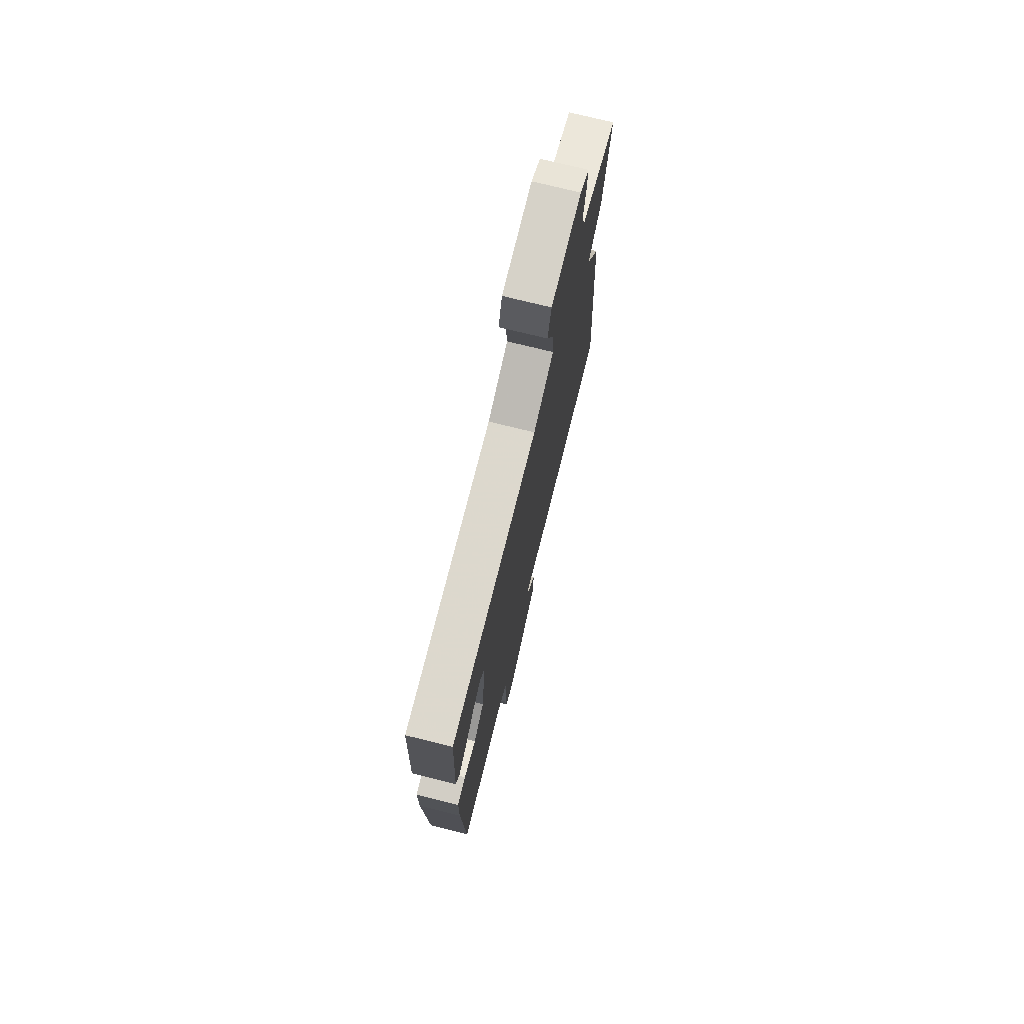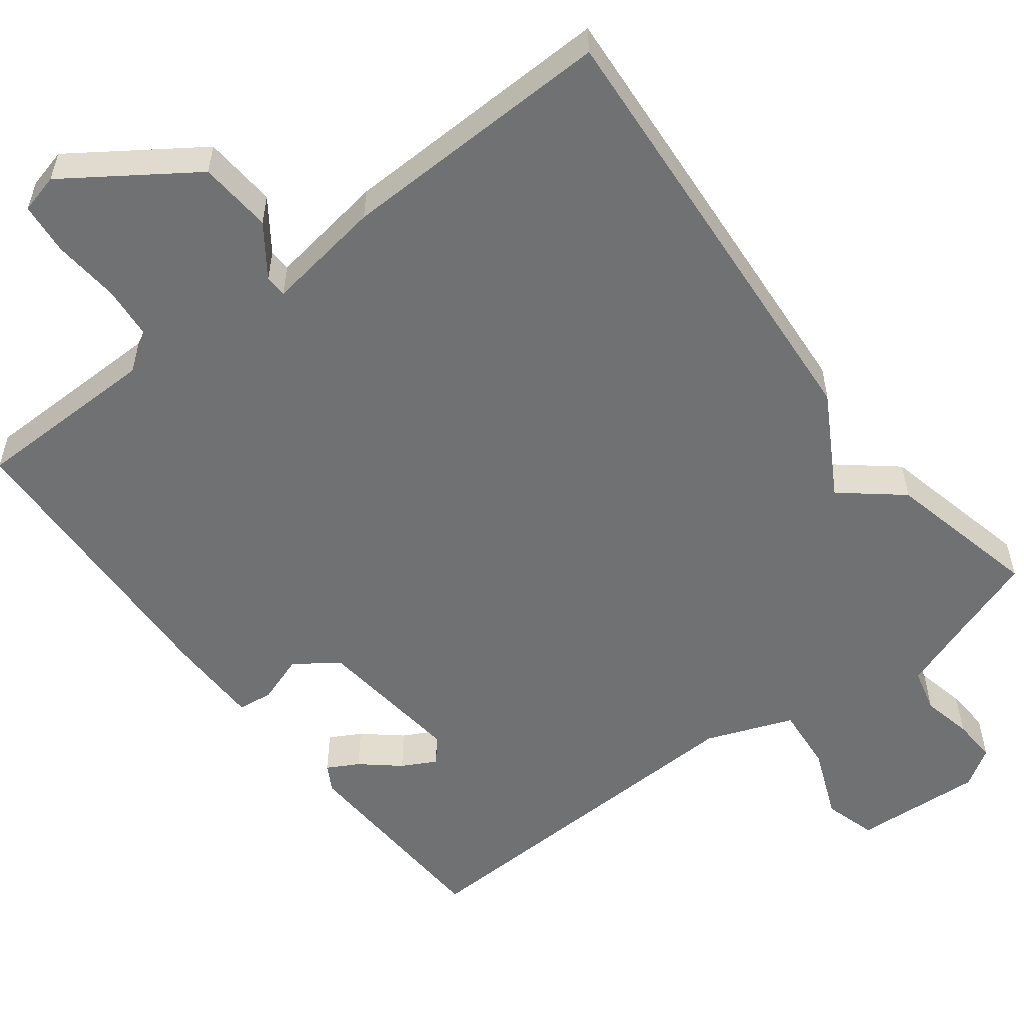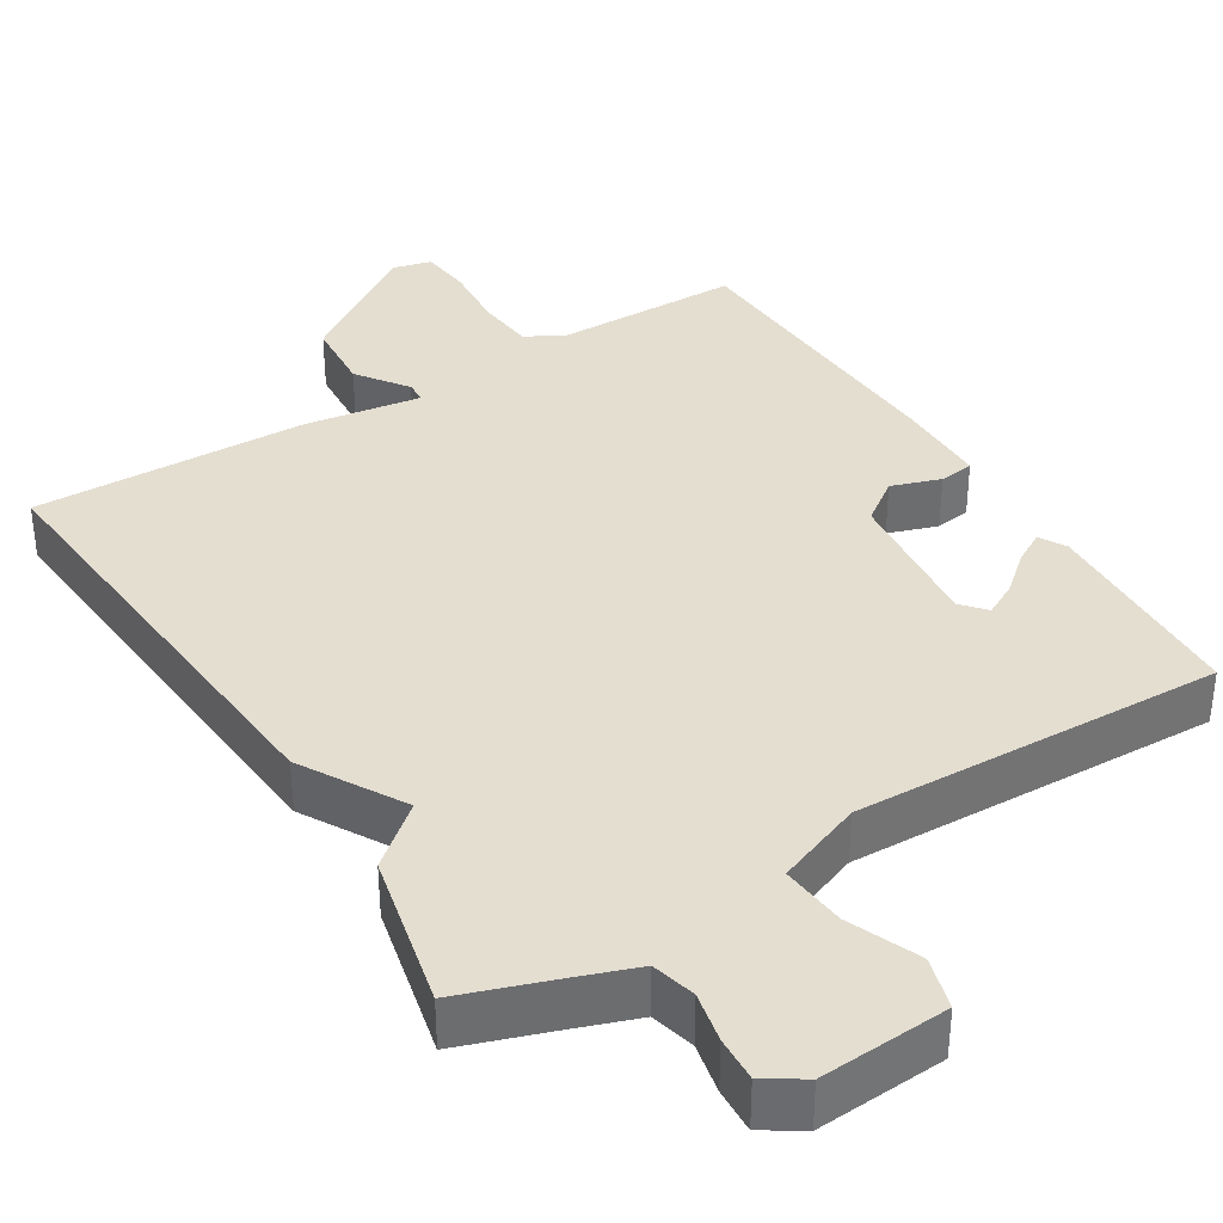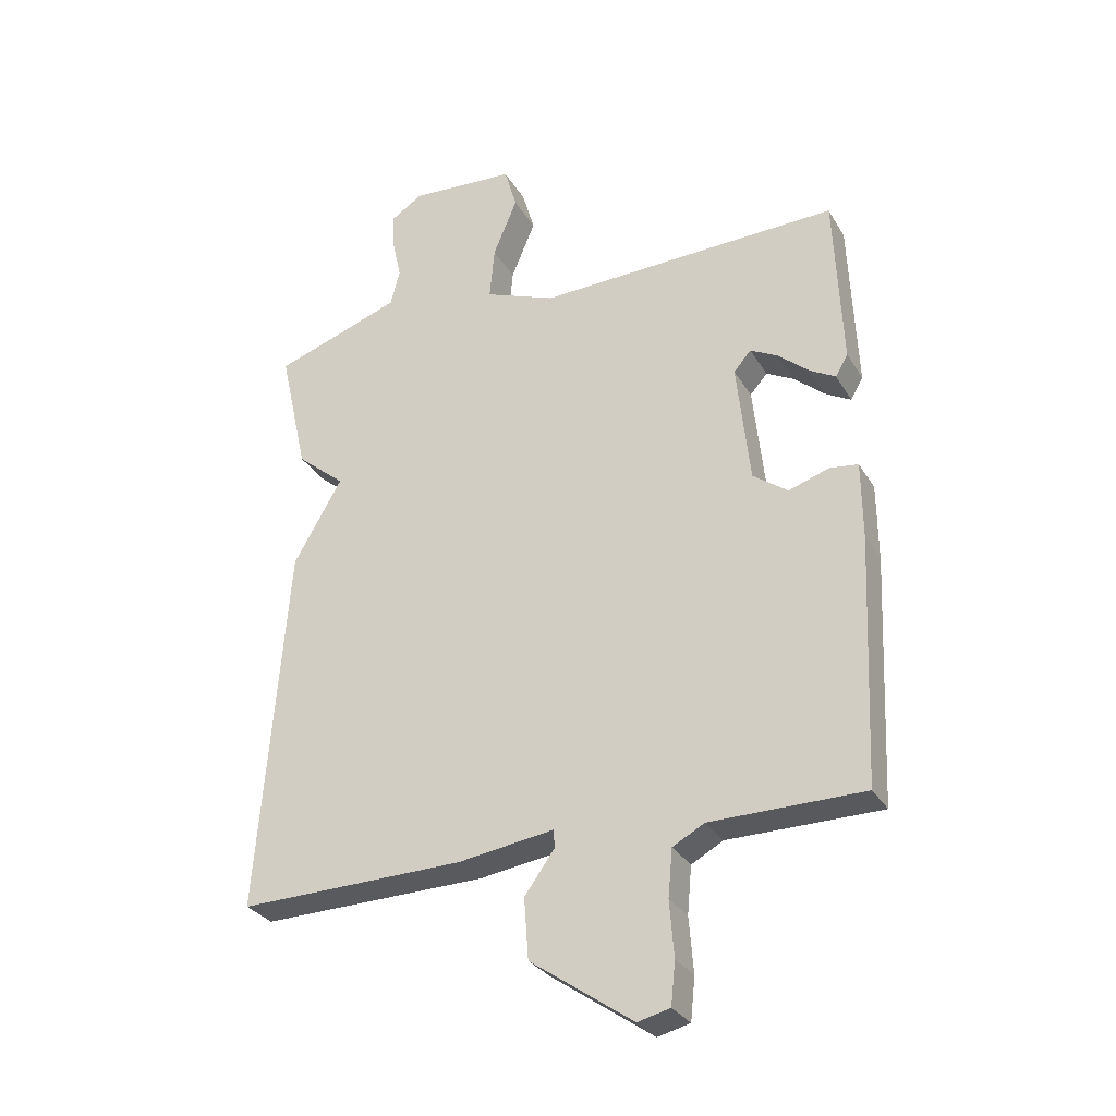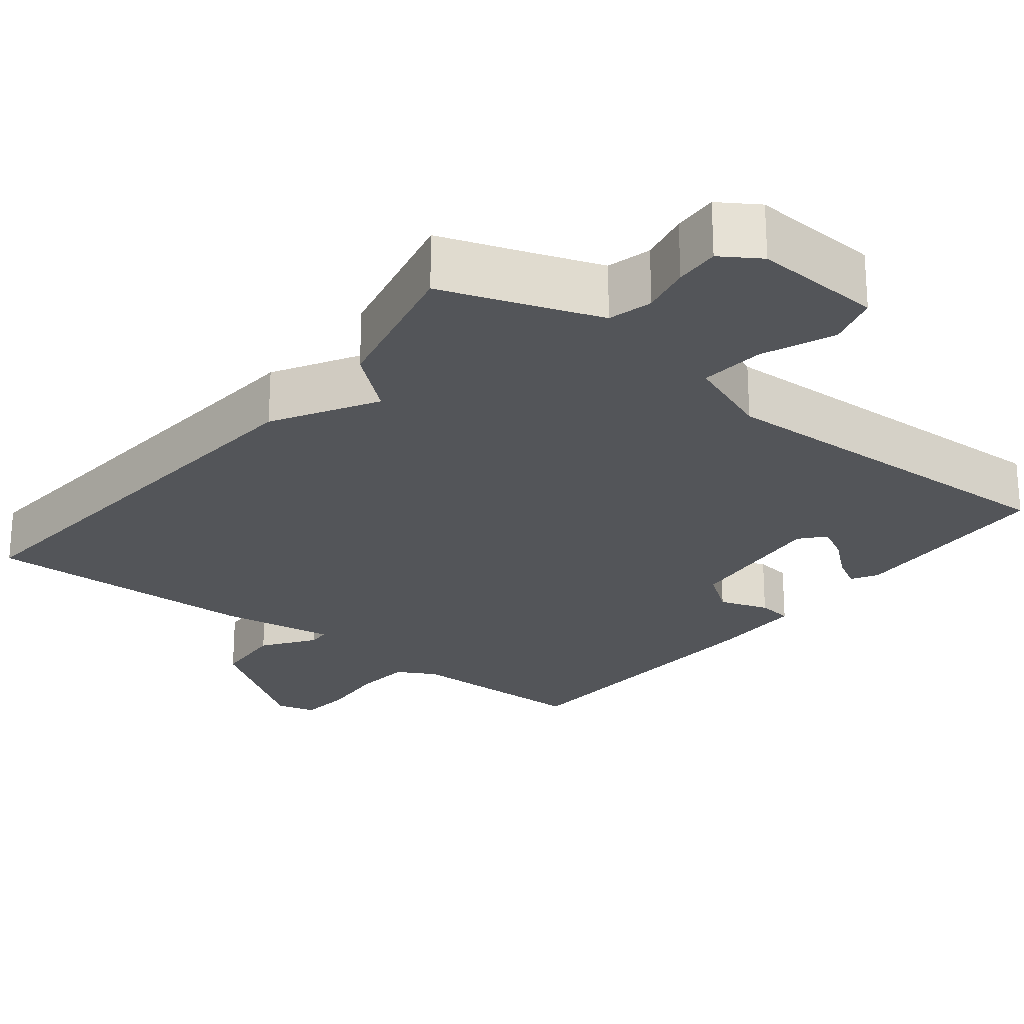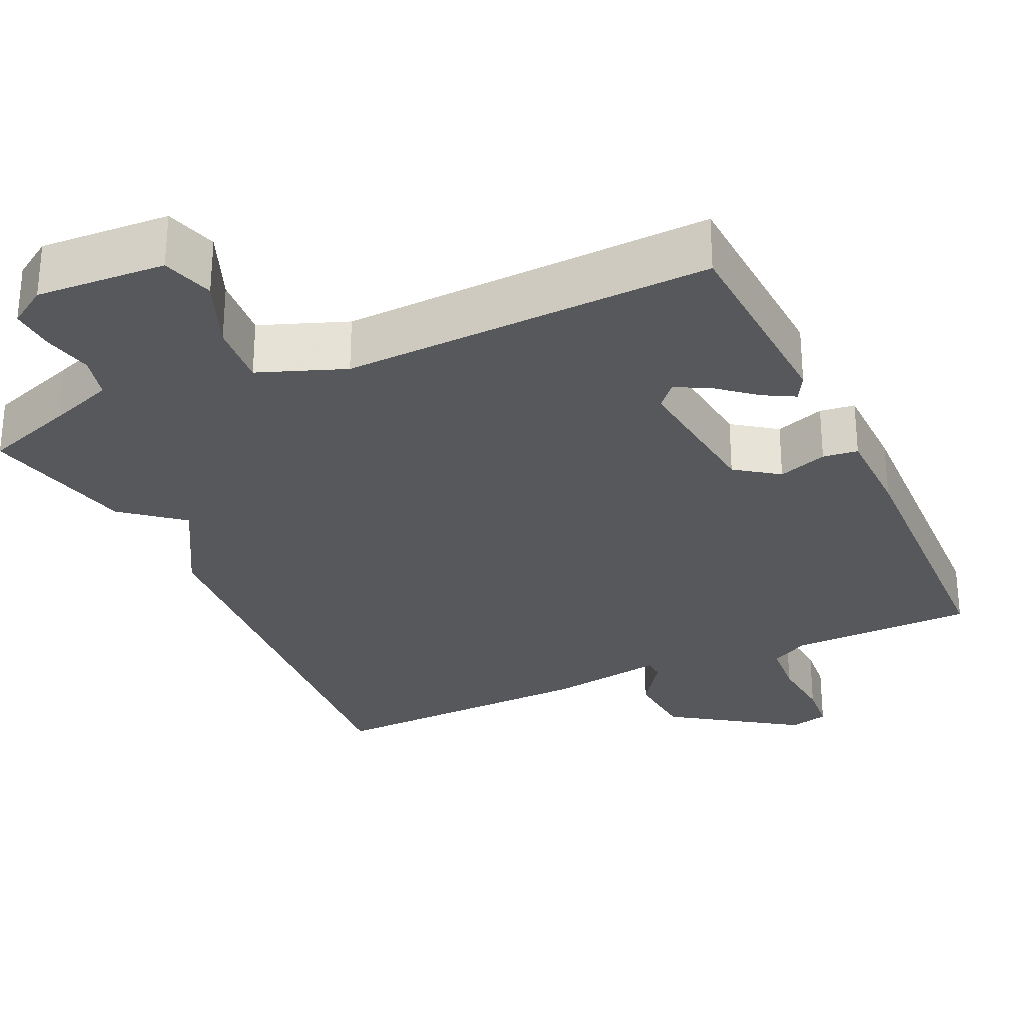
<metadata>
{"format":"obj","ext":"obj","renderer":"f3d","projection":"perspective","resolution":1024,"background":"white","views":[{"elev":74.3,"azim":103.9,"up":"+Z"},{"elev":-55.2,"azim":-142.4,"up":"+Y"},{"elev":36.4,"azim":-31.7,"up":"+Y"},{"elev":-30.0,"azim":25.5,"up":"+Z"},{"elev":-24.1,"azim":-38.3,"up":"+Y"},{"elev":-28.7,"azim":25.2,"up":"+Y"}]}
</metadata>
<code>
v 0.5 0.07 0.5
v 0.512 0.07 0.22
v 0.492 0.07 0.185
v 0.451 0.07 0.208
v 0.402 0.07 0.25
v 0.357 0.07 0.274
v 0.329 0.07 0.242
v 0.35 0.07 0.046
v 0.406 0.07 0.005
v 0.471 0.07 0.027
v 0.517 0.07 0.021
v 0.518 0.07 -0.104
v 0.5 0.07 -0.5
v 0.254 0.07 -0.502
v 0.203 0.07 -0.53
v 0.196 0.07 -0.606
v 0.203 0.07 -0.695
v 0.196 0.07 -0.763
v 0.144 0.07 -0.776
v -0.021 0.07 -0.662
v -0.028 0.07 -0.565
v 0.02 0.07 -0.498
v 0.019 0.07 -0.469
v -0.136 0.07 -0.492
v -0.5 0.07 -0.5
v -0.454 0.07 0.096
v -0.376 0.07 0.231
v -0.454 0.07 0.296
v -0.5 0.07 0.5
v -0.381 0.07 0.541
v -0.294 0.07 0.572
v -0.279 0.07 0.63
v -0.293 0.07 0.696
v -0.296 0.07 0.755
v -0.245 0.07 0.788
v -0.075 0.07 0.777
v -0.055 0.07 0.708
v -0.094 0.07 0.614
v -0.102 0.07 0.528
v 0.012 0.07 0.484
v 0.5 0 0.5
v 0.512 0 0.22
v 0.492 0 0.185
v 0.451 0 0.208
v 0.402 0 0.25
v 0.357 0 0.274
v 0.329 0 0.242
v 0.35 0 0.046
v 0.406 0 0.005
v 0.471 0 0.027
v 0.517 0 0.021
v 0.518 0 -0.104
v 0.5 0 -0.5
v 0.254 0 -0.502
v 0.203 0 -0.53
v 0.196 0 -0.606
v 0.203 0 -0.695
v 0.196 0 -0.763
v 0.144 0 -0.776
v -0.021 0 -0.662
v -0.028 0 -0.565
v 0.02 0 -0.498
v 0.019 0 -0.469
v -0.136 0 -0.492
v -0.5 0 -0.5
v -0.454 0 0.096
v -0.376 0 0.231
v -0.454 0 0.296
v -0.5 0 0.5
v -0.381 0 0.541
v -0.294 0 0.572
v -0.279 0 0.63
v -0.293 0 0.696
v -0.296 0 0.755
v -0.245 0 0.788
v -0.075 0 0.777
v -0.055 0 0.708
v -0.094 0 0.614
v -0.102 0 0.528
v 0.012 0 0.484
f 36 37 38
f 35 36 38
f 34 35 38
f 33 34 38
f 32 33 38
f 31 32 38 39
f 30 31 39 40
f 29 30 40
f 28 29 40
f 27 28 40
f 26 27 40
f 25 26 40
f 24 25 40
f 23 24 40
f 20 21 22
f 19 20 22
f 18 19 22
f 17 18 22
f 16 17 22
f 22 23 40
f 16 22 40
f 15 16 40
f 12 13 14
f 11 12 14
f 10 11 14
f 9 10 14
f 8 9 14 15
f 7 8 15 40
f 3 4 5
f 2 3 5
f 1 2 5
f 1 5 6
f 1 6 7 40
f 78 77 76
f 78 76 75
f 78 75 74
f 78 74 73
f 78 73 72
f 79 78 72 71
f 80 79 71 70
f 80 70 69
f 80 69 68
f 80 68 67
f 80 67 66
f 80 66 65
f 80 65 64
f 80 64 63
f 62 61 60
f 62 60 59
f 62 59 58
f 62 58 57
f 62 57 56
f 80 63 62
f 80 62 56
f 80 56 55
f 54 53 52
f 54 52 51
f 54 51 50
f 54 50 49
f 55 54 49 48
f 80 55 48 47
f 45 44 43
f 45 43 42
f 45 42 41
f 46 45 41
f 80 47 46 41
f 1 41 42 2
f 2 42 43 3
f 3 43 44 4
f 4 44 45 5
f 5 45 46 6
f 6 46 47 7
f 7 47 48 8
f 8 48 49 9
f 9 49 50 10
f 10 50 51 11
f 11 51 52 12
f 12 52 53 13
f 13 53 54 14
f 14 54 55 15
f 15 55 56 16
f 16 56 57 17
f 17 57 58 18
f 18 58 59 19
f 19 59 60 20
f 20 60 61 21
f 21 61 62 22
f 22 62 63 23
f 23 63 64 24
f 24 64 65 25
f 25 65 66 26
f 26 66 67 27
f 27 67 68 28
f 28 68 69 29
f 29 69 70 30
f 30 70 71 31
f 31 71 72 32
f 32 72 73 33
f 33 73 74 34
f 34 74 75 35
f 35 75 76 36
f 36 76 77 37
f 37 77 78 38
f 38 78 79 39
f 39 79 80 40
f 40 80 41 1

</code>
